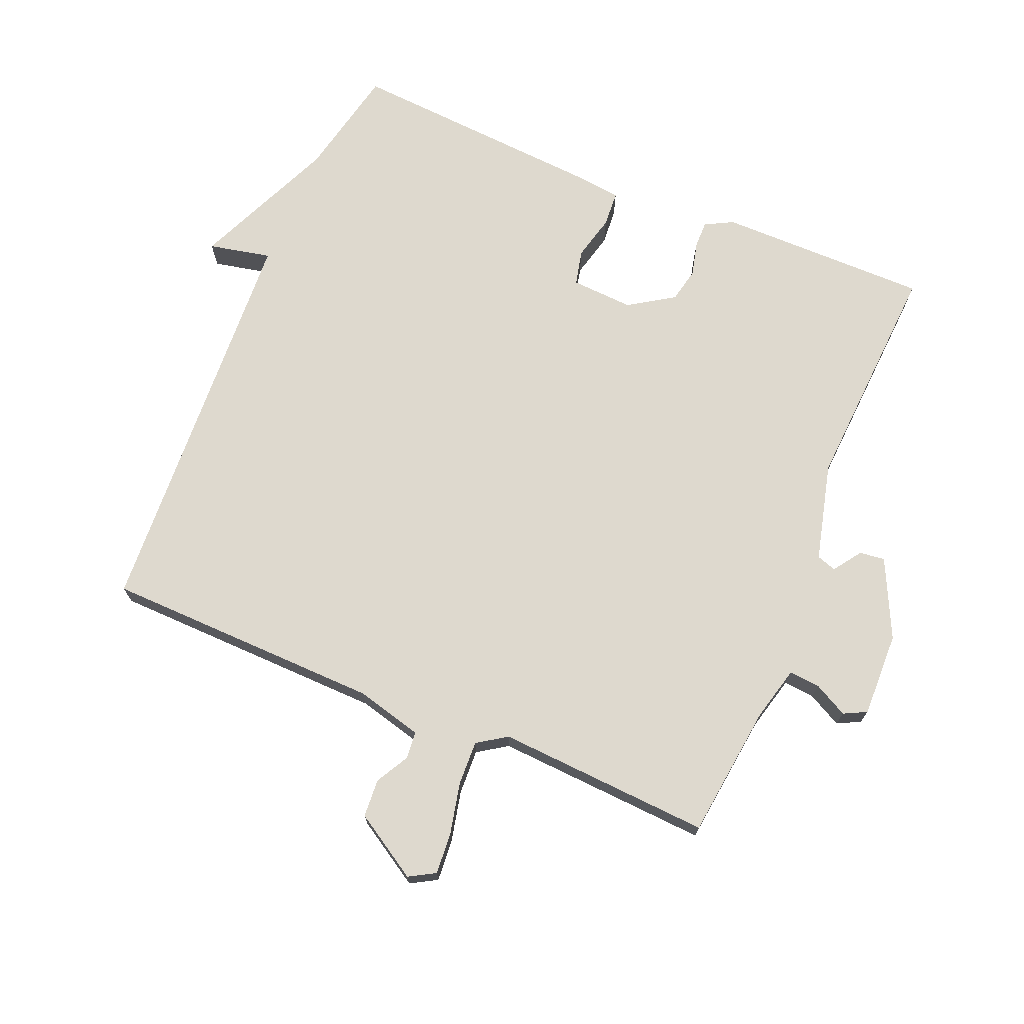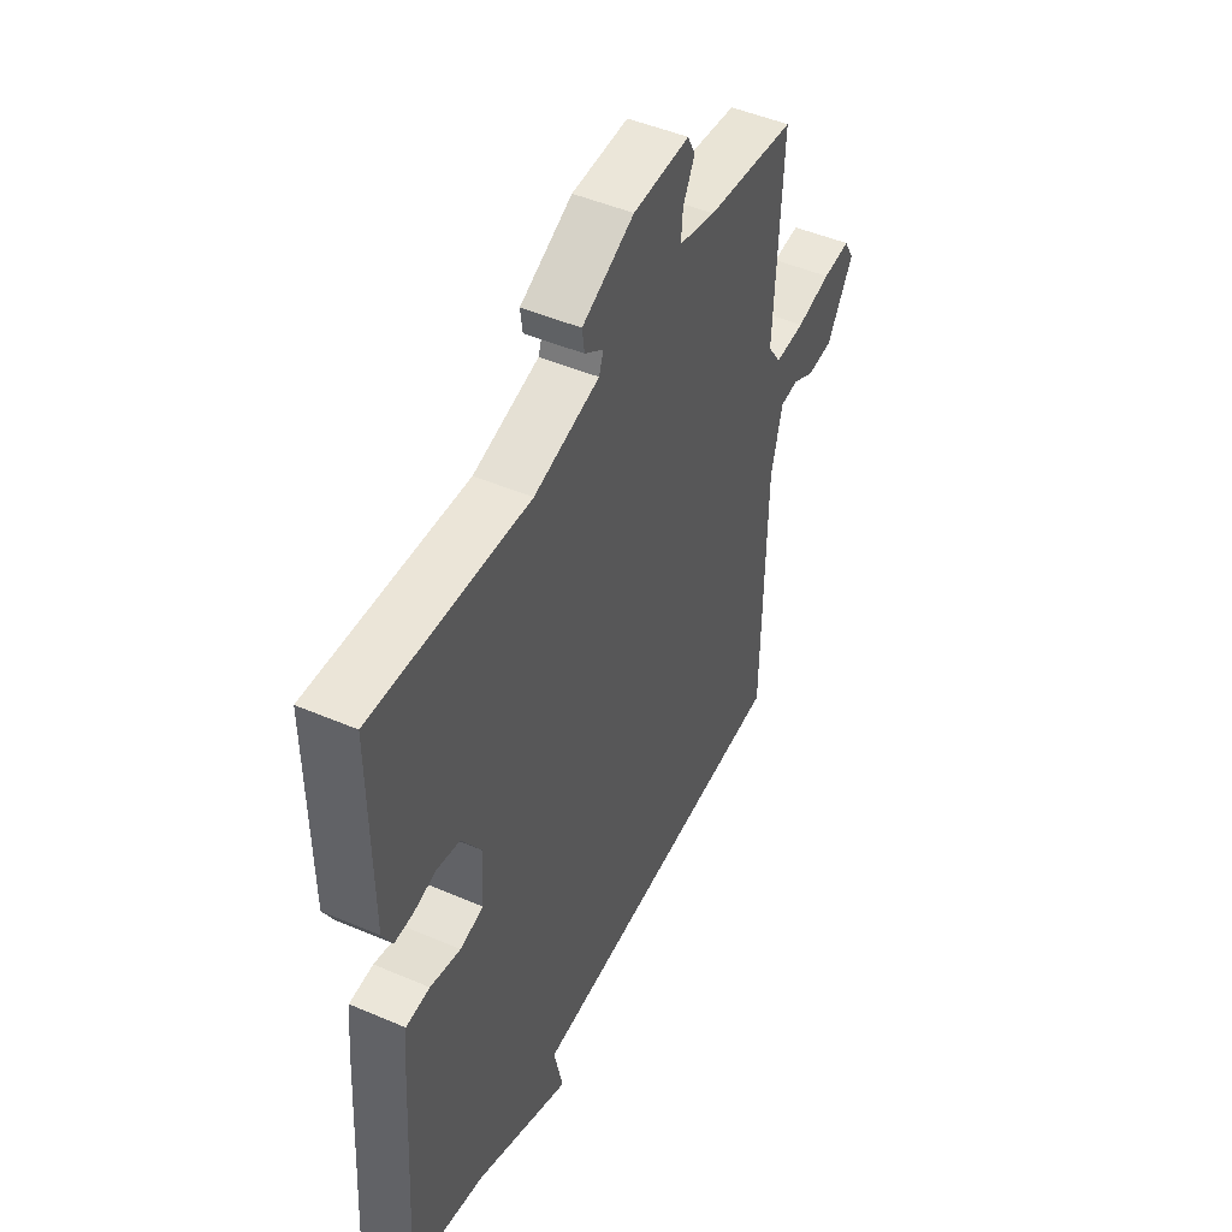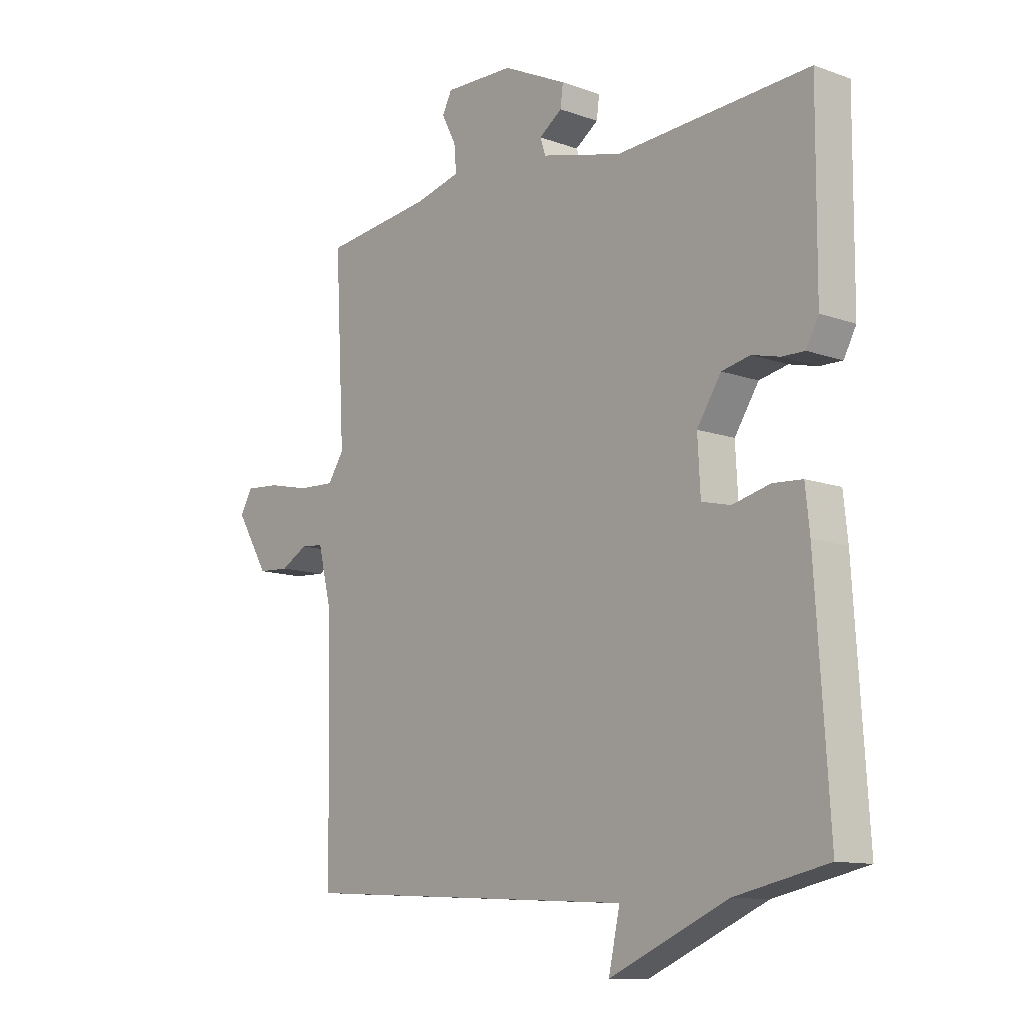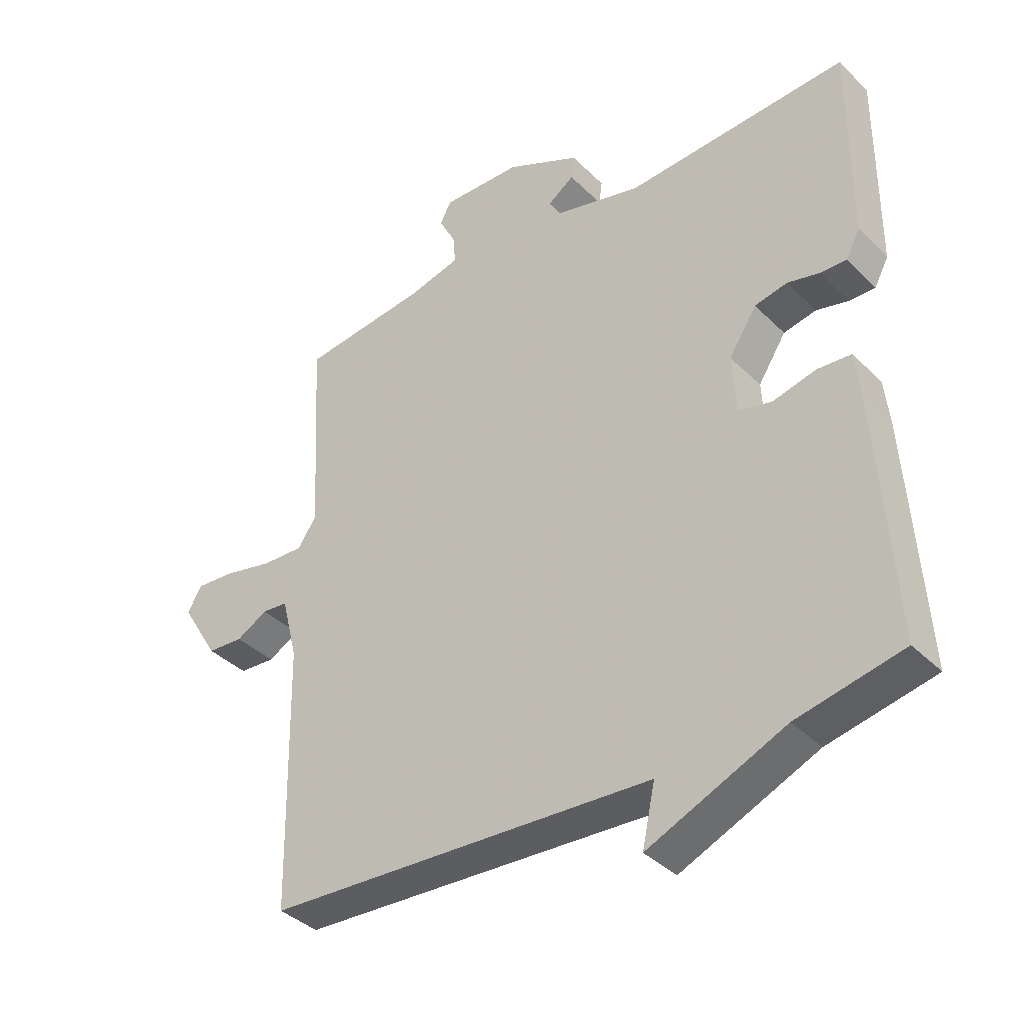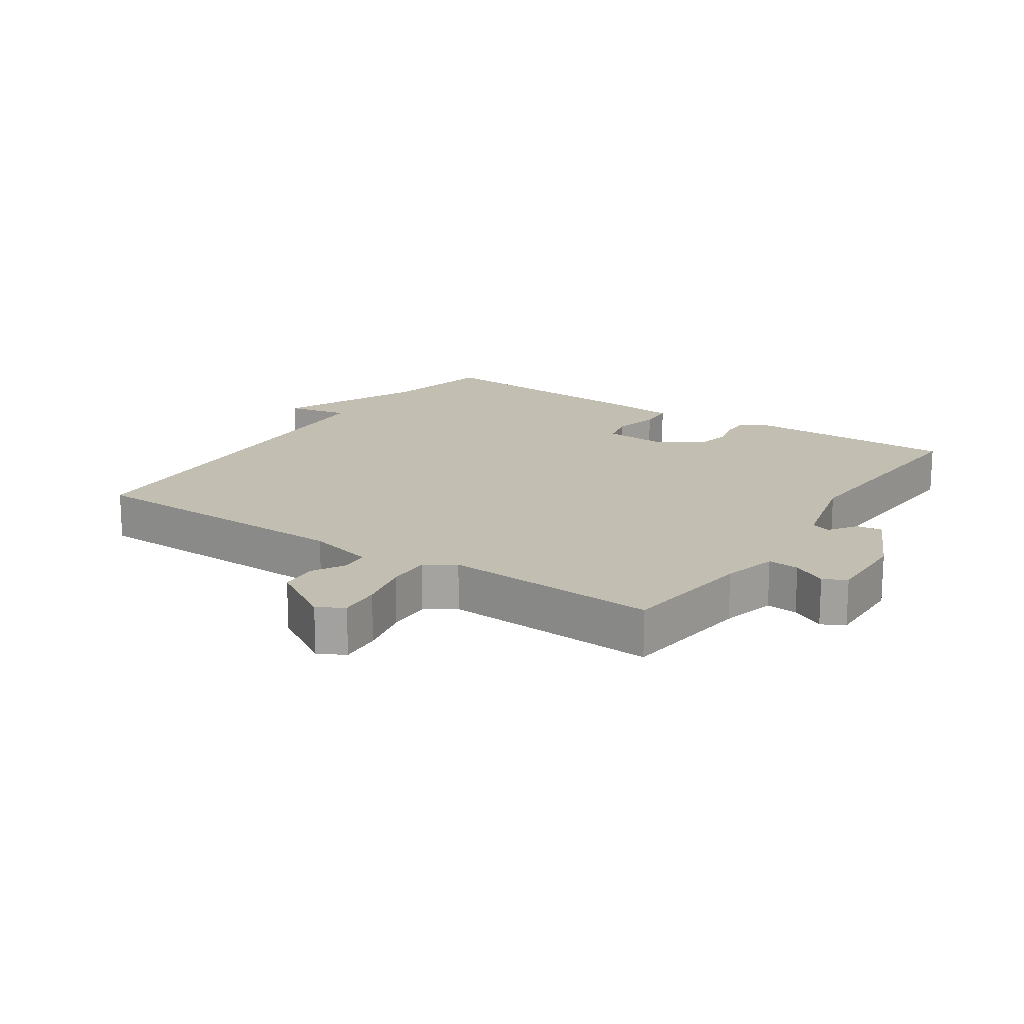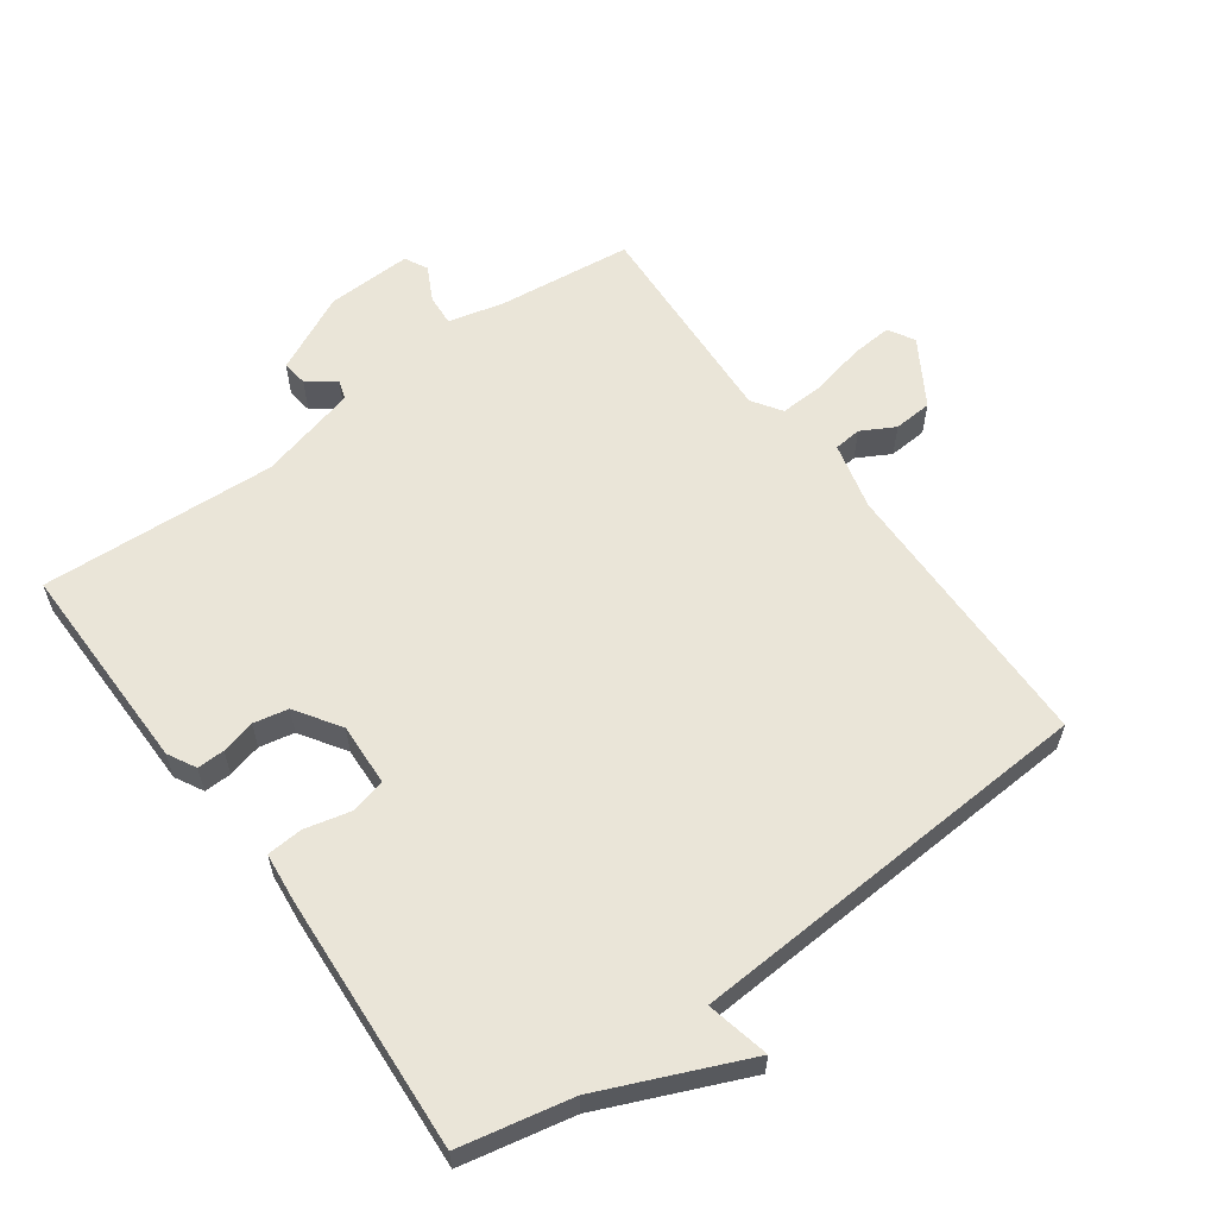
<metadata>
{"format":"obj","ext":"obj","renderer":"f3d","projection":"perspective","resolution":1024,"background":"white","views":[{"elev":71.5,"azim":-67.1,"up":"+Y"},{"elev":47.7,"azim":115.8,"up":"+Z"},{"elev":-11.6,"azim":49.1,"up":"+Z"},{"elev":-38.0,"azim":39.1,"up":"+Z"},{"elev":17.1,"azim":-56.0,"up":"+Y"},{"elev":59.6,"azim":143.9,"up":"+Y"}]}
</metadata>
<code>
v 0.5 0.07 0.5
v 0.498 0.07 0.174
v 0.475 0.07 0.131
v 0.433 0.07 0.132
v 0.381 0.07 0.145
v 0.328 0.07 0.134
v 0.283 0.07 0.065
v 0.288 0.07 -0.031
v 0.342 0.07 -0.044
v 0.412 0.07 -0.027
v 0.467 0.07 -0.031
v 0.475 0.07 -0.107
v 0.5 0.07 -0.5
v 0.329 0.07 -0.536
v 0.108 0.07 -0.632
v 0.129 0.07 -0.536
v -0.5 0.07 -0.5
v -0.508 0.07 -0.072
v -0.534 0.07 0.031
v -0.576 0.07 0.035
v -0.627 0.07 0.007
v -0.686 0.07 0.011
v -0.747 0.07 0.111
v -0.724 0.07 0.151
v -0.66 0.07 0.146
v -0.581 0.07 0.128
v -0.512 0.07 0.125
v -0.482 0.07 0.17
v -0.5 0.07 0.5
v -0.294 0.07 0.524
v -0.21 0.07 0.545
v -0.214 0.07 0.593
v -0.241 0.07 0.645
v -0.223 0.07 0.68
v -0.093 0.07 0.676
v 0.027 0.07 0.618
v 0.022 0.07 0.579
v -0.021 0.07 0.549
v -0.011 0.07 0.519
v 0.14 0.07 0.48
v 0.5 0 0.5
v 0.498 0 0.174
v 0.475 0 0.131
v 0.433 0 0.132
v 0.381 0 0.145
v 0.328 0 0.134
v 0.283 0 0.065
v 0.288 0 -0.031
v 0.342 0 -0.044
v 0.412 0 -0.027
v 0.467 0 -0.031
v 0.475 0 -0.107
v 0.5 0 -0.5
v 0.329 0 -0.536
v 0.108 0 -0.632
v 0.129 0 -0.536
v -0.5 0 -0.5
v -0.508 0 -0.072
v -0.534 0 0.031
v -0.576 0 0.035
v -0.627 0 0.007
v -0.686 0 0.011
v -0.747 0 0.111
v -0.724 0 0.151
v -0.66 0 0.146
v -0.581 0 0.128
v -0.512 0 0.125
v -0.482 0 0.17
v -0.5 0 0.5
v -0.294 0 0.524
v -0.21 0 0.545
v -0.214 0 0.593
v -0.241 0 0.645
v -0.223 0 0.68
v -0.093 0 0.676
v 0.027 0 0.618
v 0.022 0 0.579
v -0.021 0 0.549
v -0.011 0 0.519
v 0.14 0 0.48
f 36 37 38
f 35 36 38
f 34 35 38
f 33 34 38
f 32 33 38
f 31 32 38 39
f 30 31 39 40
f 28 29 30 40
f 24 25 26
f 23 24 26
f 22 23 26
f 21 22 26
f 20 21 26
f 19 20 26 27
f 28 40 1
f 27 28 1
f 19 27 1
f 18 19 1
f 14 15 16
f 14 16 17
f 13 14 17
f 12 13 17
f 11 12 17
f 10 11 17
f 9 10 17
f 3 4 5
f 2 3 5
f 1 2 5
f 1 5 6
f 18 1 6 7
f 8 9 17 18
f 7 8 18
f 78 77 76
f 78 76 75
f 78 75 74
f 78 74 73
f 78 73 72
f 79 78 72 71
f 80 79 71 70
f 80 70 69 68
f 66 65 64
f 66 64 63
f 66 63 62
f 66 62 61
f 66 61 60
f 67 66 60 59
f 41 80 68
f 41 68 67
f 41 67 59
f 41 59 58
f 56 55 54
f 57 56 54
f 57 54 53
f 57 53 52
f 57 52 51
f 57 51 50
f 57 50 49
f 45 44 43
f 45 43 42
f 45 42 41
f 46 45 41
f 47 46 41 58
f 58 57 49 48
f 58 48 47
f 1 41 42 2
f 2 42 43 3
f 3 43 44 4
f 4 44 45 5
f 5 45 46 6
f 6 46 47 7
f 7 47 48 8
f 8 48 49 9
f 9 49 50 10
f 10 50 51 11
f 11 51 52 12
f 12 52 53 13
f 13 53 54 14
f 14 54 55 15
f 15 55 56 16
f 16 56 57 17
f 17 57 58 18
f 18 58 59 19
f 19 59 60 20
f 20 60 61 21
f 21 61 62 22
f 22 62 63 23
f 23 63 64 24
f 24 64 65 25
f 25 65 66 26
f 26 66 67 27
f 27 67 68 28
f 28 68 69 29
f 29 69 70 30
f 30 70 71 31
f 31 71 72 32
f 32 72 73 33
f 33 73 74 34
f 34 74 75 35
f 35 75 76 36
f 36 76 77 37
f 37 77 78 38
f 38 78 79 39
f 39 79 80 40
f 40 80 41 1

</code>
